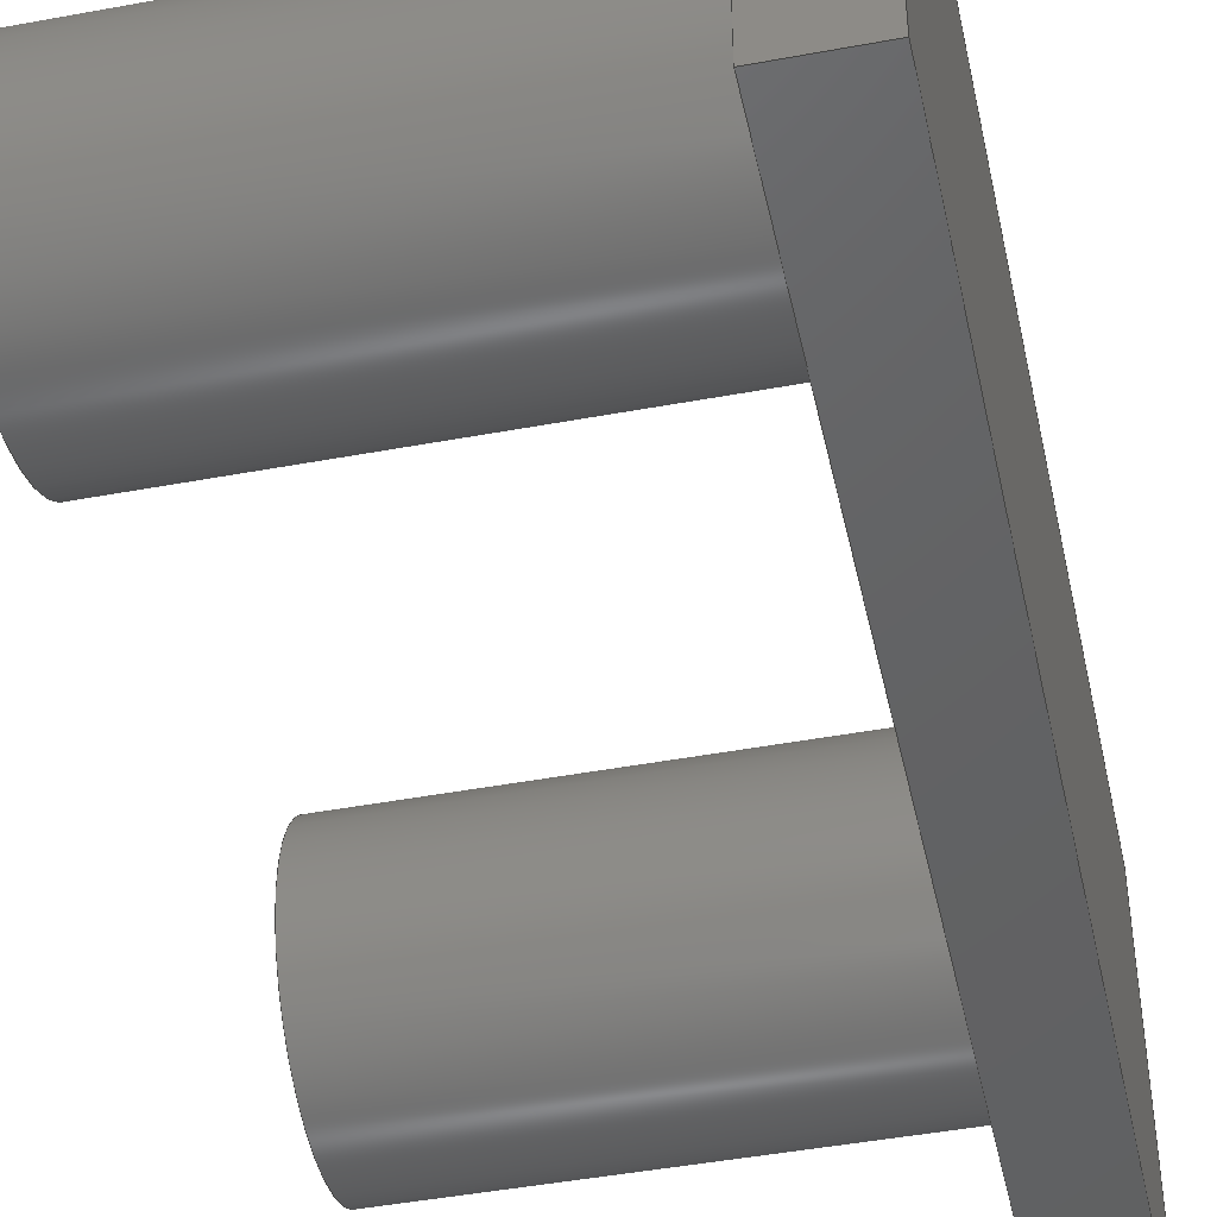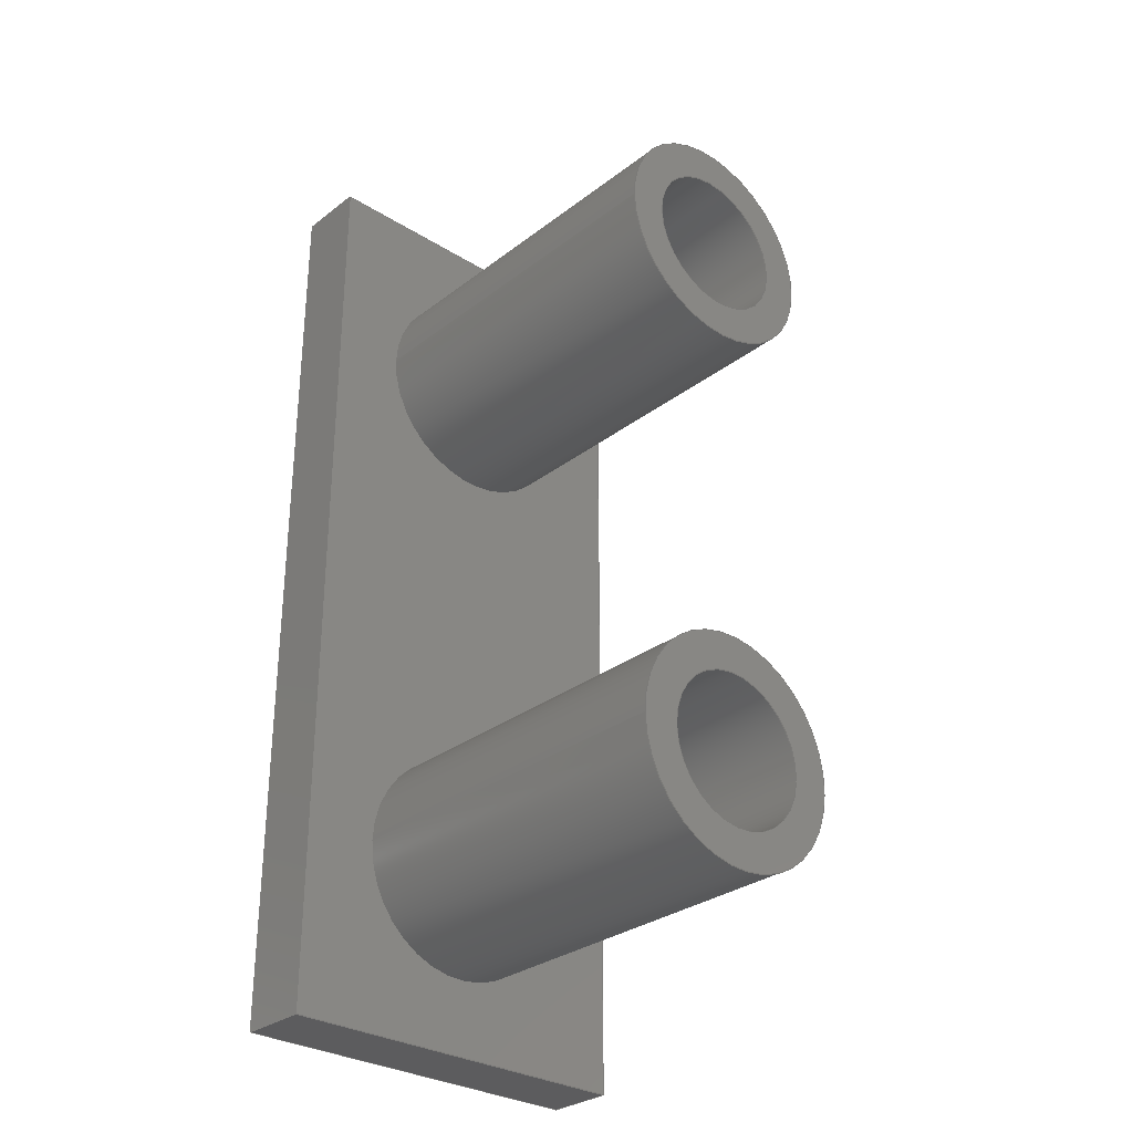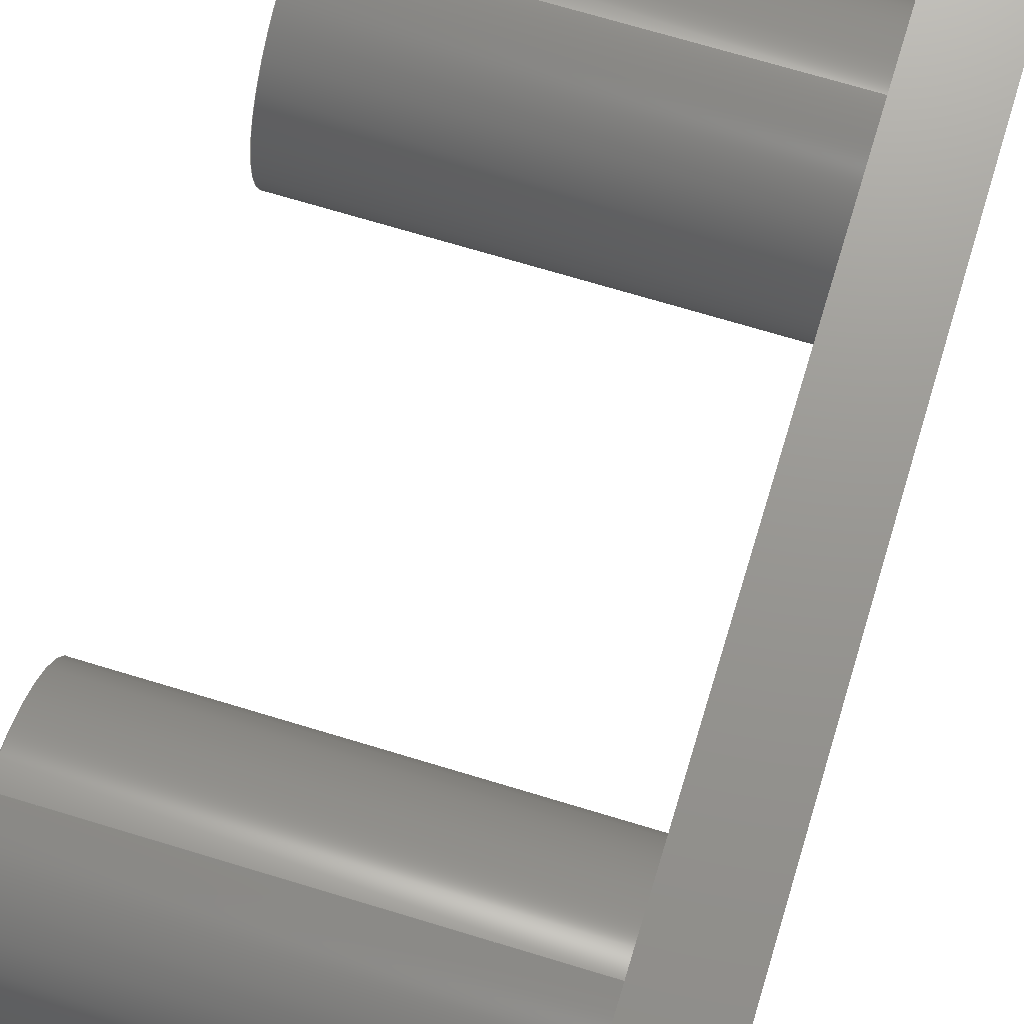
<metadata>
{"format":"step","ext":"step","renderer":"f3d","projection":"perspective","resolution":1024,"background":"white","views":[{"elev":-45.1,"azim":-167.8,"up":"+Z"},{"elev":-30.2,"azim":47.8,"up":"+Y"},{"elev":70.6,"azim":-163.1,"up":"+Z"}]}
</metadata>
<code>
ISO-10303-21;
DATA;
#1=MECHANICAL_DESIGN_GEOMETRIC_PRESENTATION_REPRESENTATION('',(#4),#354);
#2=SHAPE_REPRESENTATION_RELATIONSHIP('SRR','None',#361,#3);
#3=ADVANCED_BREP_SHAPE_REPRESENTATION('',(#5),#353);
#4=STYLED_ITEM('',(#370),#5);
#5=MANIFOLD_SOLID_BREP('Body1',#198);
#6=FACE_BOUND('',#37,.T.);
#7=FACE_BOUND('',#39,.T.);
#8=FACE_BOUND('',#40,.T.);
#9=FACE_BOUND('',#44,.T.);
#10=PLANE('',#218);
#11=PLANE('',#219);
#12=PLANE('',#226);
#13=PLANE('',#227);
#14=PLANE('',#228);
#15=PLANE('',#229);
#16=PLANE('',#230);
#17=PLANE('',#231);
#18=PLANE('',#232);
#19=PLANE('',#233);
#20=FACE_OUTER_BOUND('',#34,.T.);
#21=FACE_OUTER_BOUND('',#35,.T.);
#22=FACE_OUTER_BOUND('',#36,.T.);
#23=FACE_OUTER_BOUND('',#38,.T.);
#24=FACE_OUTER_BOUND('',#41,.T.);
#25=FACE_OUTER_BOUND('',#42,.T.);
#26=FACE_OUTER_BOUND('',#43,.T.);
#27=FACE_OUTER_BOUND('',#45,.T.);
#28=FACE_OUTER_BOUND('',#46,.T.);
#29=FACE_OUTER_BOUND('',#47,.T.);
#30=FACE_OUTER_BOUND('',#48,.T.);
#31=FACE_OUTER_BOUND('',#49,.T.);
#32=FACE_OUTER_BOUND('',#50,.T.);
#33=FACE_OUTER_BOUND('',#51,.T.);
#34=EDGE_LOOP('',(#132,#133,#134,#135));
#35=EDGE_LOOP('',(#136,#137,#138,#139));
#36=EDGE_LOOP('',(#140));
#37=EDGE_LOOP('',(#141));
#38=EDGE_LOOP('',(#142,#143,#144,#145));
#39=EDGE_LOOP('',(#146));
#40=EDGE_LOOP('',(#147));
#41=EDGE_LOOP('',(#148,#149,#150,#151));
#42=EDGE_LOOP('',(#152,#153,#154,#155));
#43=EDGE_LOOP('',(#156));
#44=EDGE_LOOP('',(#157));
#45=EDGE_LOOP('',(#158));
#46=EDGE_LOOP('',(#159,#160,#161,#162));
#47=EDGE_LOOP('',(#163,#164,#165,#166));
#48=EDGE_LOOP('',(#167,#168,#169,#170));
#49=EDGE_LOOP('',(#171,#172,#173,#174));
#50=EDGE_LOOP('',(#175));
#51=EDGE_LOOP('',(#176,#177,#178,#179));
#52=LINE('',#301,#68);
#53=LINE('',#307,#69);
#54=LINE('',#313,#70);
#55=LINE('',#315,#71);
#56=LINE('',#317,#72);
#57=LINE('',#318,#73);
#58=LINE('',#325,#74);
#59=LINE('',#330,#75);
#60=LINE('',#335,#76);
#61=LINE('',#337,#77);
#62=LINE('',#338,#78);
#63=LINE('',#341,#79);
#64=LINE('',#342,#80);
#65=LINE('',#345,#81);
#66=LINE('',#346,#82);
#67=LINE('',#348,#83);
#68=VECTOR('',#240,0.8);
#69=VECTOR('',#247,1.2);
#70=VECTOR('',#254,1);
#71=VECTOR('',#255,1);
#72=VECTOR('',#256,1);
#73=VECTOR('',#257,1);
#74=VECTOR('',#264,0.8);
#75=VECTOR('',#271,1.2);
#76=VECTOR('',#278,1);
#77=VECTOR('',#279,1);
#78=VECTOR('',#280,1);
#79=VECTOR('',#283,1);
#80=VECTOR('',#284,1);
#81=VECTOR('',#287,1);
#82=VECTOR('',#288,1);
#83=VECTOR('',#291,1);
#84=CIRCLE('',#213,0.8);
#85=CIRCLE('',#214,0.8);
#86=CIRCLE('',#216,1.2);
#87=CIRCLE('',#217,1.2);
#88=CIRCLE('',#220,1.2);
#89=CIRCLE('',#222,0.8);
#90=CIRCLE('',#223,0.8);
#91=CIRCLE('',#225,1.2);
#92=VERTEX_POINT('',#298);
#93=VERTEX_POINT('',#300);
#94=VERTEX_POINT('',#304);
#95=VERTEX_POINT('',#306);
#96=VERTEX_POINT('',#311);
#97=VERTEX_POINT('',#312);
#98=VERTEX_POINT('',#314);
#99=VERTEX_POINT('',#316);
#100=VERTEX_POINT('',#319);
#101=VERTEX_POINT('',#322);
#102=VERTEX_POINT('',#324);
#103=VERTEX_POINT('',#328);
#104=VERTEX_POINT('',#334);
#105=VERTEX_POINT('',#336);
#106=VERTEX_POINT('',#340);
#107=VERTEX_POINT('',#344);
#108=EDGE_CURVE('',#92,#92,#84,.T.);
#109=EDGE_CURVE('',#92,#93,#52,.T.);
#110=EDGE_CURVE('',#93,#93,#85,.T.);
#111=EDGE_CURVE('',#94,#94,#86,.T.);
#112=EDGE_CURVE('',#94,#95,#53,.T.);
#113=EDGE_CURVE('',#95,#95,#87,.T.);
#114=EDGE_CURVE('',#96,#97,#54,.T.);
#115=EDGE_CURVE('',#97,#98,#55,.T.);
#116=EDGE_CURVE('',#98,#99,#56,.T.);
#117=EDGE_CURVE('',#99,#96,#57,.T.);
#118=EDGE_CURVE('',#100,#100,#88,.T.);
#119=EDGE_CURVE('',#101,#101,#89,.T.);
#120=EDGE_CURVE('',#101,#102,#58,.T.);
#121=EDGE_CURVE('',#102,#102,#90,.T.);
#122=EDGE_CURVE('',#103,#103,#91,.T.);
#123=EDGE_CURVE('',#103,#100,#59,.T.);
#124=EDGE_CURVE('',#97,#104,#60,.T.);
#125=EDGE_CURVE('',#105,#104,#61,.T.);
#126=EDGE_CURVE('',#98,#105,#62,.T.);
#127=EDGE_CURVE('',#106,#105,#63,.T.);
#128=EDGE_CURVE('',#99,#106,#64,.T.);
#129=EDGE_CURVE('',#107,#106,#65,.T.);
#130=EDGE_CURVE('',#96,#107,#66,.T.);
#131=EDGE_CURVE('',#104,#107,#67,.T.);
#132=ORIENTED_EDGE('',*,*,#108,.F.);
#133=ORIENTED_EDGE('',*,*,#109,.T.);
#134=ORIENTED_EDGE('',*,*,#110,.F.);
#135=ORIENTED_EDGE('',*,*,#109,.F.);
#136=ORIENTED_EDGE('',*,*,#111,.F.);
#137=ORIENTED_EDGE('',*,*,#112,.T.);
#138=ORIENTED_EDGE('',*,*,#113,.F.);
#139=ORIENTED_EDGE('',*,*,#112,.F.);
#140=ORIENTED_EDGE('',*,*,#111,.T.);
#141=ORIENTED_EDGE('',*,*,#108,.T.);
#142=ORIENTED_EDGE('',*,*,#114,.T.);
#143=ORIENTED_EDGE('',*,*,#115,.T.);
#144=ORIENTED_EDGE('',*,*,#116,.T.);
#145=ORIENTED_EDGE('',*,*,#117,.T.);
#146=ORIENTED_EDGE('',*,*,#118,.T.);
#147=ORIENTED_EDGE('',*,*,#113,.T.);
#148=ORIENTED_EDGE('',*,*,#119,.F.);
#149=ORIENTED_EDGE('',*,*,#120,.T.);
#150=ORIENTED_EDGE('',*,*,#121,.F.);
#151=ORIENTED_EDGE('',*,*,#120,.F.);
#152=ORIENTED_EDGE('',*,*,#122,.F.);
#153=ORIENTED_EDGE('',*,*,#123,.T.);
#154=ORIENTED_EDGE('',*,*,#118,.F.);
#155=ORIENTED_EDGE('',*,*,#123,.F.);
#156=ORIENTED_EDGE('',*,*,#122,.T.);
#157=ORIENTED_EDGE('',*,*,#119,.T.);
#158=ORIENTED_EDGE('',*,*,#110,.T.);
#159=ORIENTED_EDGE('',*,*,#115,.F.);
#160=ORIENTED_EDGE('',*,*,#124,.T.);
#161=ORIENTED_EDGE('',*,*,#125,.F.);
#162=ORIENTED_EDGE('',*,*,#126,.F.);
#163=ORIENTED_EDGE('',*,*,#116,.F.);
#164=ORIENTED_EDGE('',*,*,#126,.T.);
#165=ORIENTED_EDGE('',*,*,#127,.F.);
#166=ORIENTED_EDGE('',*,*,#128,.F.);
#167=ORIENTED_EDGE('',*,*,#117,.F.);
#168=ORIENTED_EDGE('',*,*,#128,.T.);
#169=ORIENTED_EDGE('',*,*,#129,.F.);
#170=ORIENTED_EDGE('',*,*,#130,.F.);
#171=ORIENTED_EDGE('',*,*,#114,.F.);
#172=ORIENTED_EDGE('',*,*,#130,.T.);
#173=ORIENTED_EDGE('',*,*,#131,.F.);
#174=ORIENTED_EDGE('',*,*,#124,.F.);
#175=ORIENTED_EDGE('',*,*,#121,.T.);
#176=ORIENTED_EDGE('',*,*,#131,.T.);
#177=ORIENTED_EDGE('',*,*,#129,.T.);
#178=ORIENTED_EDGE('',*,*,#127,.T.);
#179=ORIENTED_EDGE('',*,*,#125,.T.);
#180=CYLINDRICAL_SURFACE('',#212,0.8);
#181=CYLINDRICAL_SURFACE('',#215,1.2);
#182=CYLINDRICAL_SURFACE('',#221,0.8);
#183=CYLINDRICAL_SURFACE('',#224,1.2);
#184=ADVANCED_FACE('',(#20),#180,.F.);
#185=ADVANCED_FACE('',(#21),#181,.T.);
#186=ADVANCED_FACE('',(#22,#6),#10,.T.);
#187=ADVANCED_FACE('',(#23,#7,#8),#11,.T.);
#188=ADVANCED_FACE('',(#24),#182,.F.);
#189=ADVANCED_FACE('',(#25),#183,.T.);
#190=ADVANCED_FACE('',(#26,#9),#12,.T.);
#191=ADVANCED_FACE('',(#27),#13,.T.);
#192=ADVANCED_FACE('',(#28),#14,.T.);
#193=ADVANCED_FACE('',(#29),#15,.T.);
#194=ADVANCED_FACE('',(#30),#16,.T.);
#195=ADVANCED_FACE('',(#31),#17,.T.);
#196=ADVANCED_FACE('',(#32),#18,.T.);
#197=ADVANCED_FACE('',(#33),#19,.T.);
#198=CLOSED_SHELL('',(#184,#185,#186,#187,#188,#189,#190,#191,#192,#193,
#194,#195,#196,#197));
#199=DERIVED_UNIT_ELEMENT(#201,1);
#200=DERIVED_UNIT_ELEMENT(#356,3);
#201=(
MASS_UNIT()
NAMED_UNIT(*)
SI_UNIT(.KILO.,.GRAM.)
);
#202=DERIVED_UNIT((#199,#200));
#203=MEASURE_REPRESENTATION_ITEM('density measure',
POSITIVE_RATIO_MEASURE(7850),#202);
#204=PROPERTY_DEFINITION_REPRESENTATION(#209,#206);
#205=PROPERTY_DEFINITION_REPRESENTATION(#210,#207);
#206=REPRESENTATION('material name',(#208),#353);
#207=REPRESENTATION('density',(#203),#353);
#208=DESCRIPTIVE_REPRESENTATION_ITEM('Steel','Steel');
#209=PROPERTY_DEFINITION('material property','material name',#363);
#210=PROPERTY_DEFINITION('material property','density of part',#363);
#211=AXIS2_PLACEMENT_3D('placement',#296,#234,#235);
#212=AXIS2_PLACEMENT_3D('',#297,#236,#237);
#213=AXIS2_PLACEMENT_3D('',#299,#238,#239);
#214=AXIS2_PLACEMENT_3D('',#302,#241,#242);
#215=AXIS2_PLACEMENT_3D('',#303,#243,#244);
#216=AXIS2_PLACEMENT_3D('',#305,#245,#246);
#217=AXIS2_PLACEMENT_3D('',#308,#248,#249);
#218=AXIS2_PLACEMENT_3D('',#309,#250,#251);
#219=AXIS2_PLACEMENT_3D('',#310,#252,#253);
#220=AXIS2_PLACEMENT_3D('',#320,#258,#259);
#221=AXIS2_PLACEMENT_3D('',#321,#260,#261);
#222=AXIS2_PLACEMENT_3D('',#323,#262,#263);
#223=AXIS2_PLACEMENT_3D('',#326,#265,#266);
#224=AXIS2_PLACEMENT_3D('',#327,#267,#268);
#225=AXIS2_PLACEMENT_3D('',#329,#269,#270);
#226=AXIS2_PLACEMENT_3D('',#331,#272,#273);
#227=AXIS2_PLACEMENT_3D('',#332,#274,#275);
#228=AXIS2_PLACEMENT_3D('',#333,#276,#277);
#229=AXIS2_PLACEMENT_3D('',#339,#281,#282);
#230=AXIS2_PLACEMENT_3D('',#343,#285,#286);
#231=AXIS2_PLACEMENT_3D('',#347,#289,#290);
#232=AXIS2_PLACEMENT_3D('',#349,#292,#293);
#233=AXIS2_PLACEMENT_3D('',#350,#294,#295);
#234=DIRECTION('axis',(0,0,1));
#235=DIRECTION('refdir',(1,0,0));
#236=DIRECTION('center_axis',(1,0,0));
#237=DIRECTION('ref_axis',(0,0,-1));
#238=DIRECTION('center_axis',(-1,0,0));
#239=DIRECTION('ref_axis',(0,0,-1));
#240=DIRECTION('',(-1,0,0));
#241=DIRECTION('center_axis',(1,0,0));
#242=DIRECTION('ref_axis',(0,0,-1));
#243=DIRECTION('center_axis',(1,0,0));
#244=DIRECTION('ref_axis',(0,0,-1));
#245=DIRECTION('center_axis',(1,0,0));
#246=DIRECTION('ref_axis',(0,0,-1));
#247=DIRECTION('',(-1,0,0));
#248=DIRECTION('center_axis',(-1,0,0));
#249=DIRECTION('ref_axis',(0,0,-1));
#250=DIRECTION('center_axis',(1,0,0));
#251=DIRECTION('ref_axis',(0,0,-1));
#252=DIRECTION('center_axis',(1,0,0));
#253=DIRECTION('ref_axis',(0,0,-1));
#254=DIRECTION('',(0,1,0));
#255=DIRECTION('',(0,0,1));
#256=DIRECTION('',(0,-1,0));
#257=DIRECTION('',(0,0,-1));
#258=DIRECTION('center_axis',(-1,0,0));
#259=DIRECTION('ref_axis',(0,0,-1));
#260=DIRECTION('center_axis',(1,0,0));
#261=DIRECTION('ref_axis',(0,0,-1));
#262=DIRECTION('center_axis',(-1,0,0));
#263=DIRECTION('ref_axis',(0,0,-1));
#264=DIRECTION('',(-1,0,0));
#265=DIRECTION('center_axis',(1,0,0));
#266=DIRECTION('ref_axis',(0,0,-1));
#267=DIRECTION('center_axis',(1,0,0));
#268=DIRECTION('ref_axis',(0,0,-1));
#269=DIRECTION('center_axis',(1,0,0));
#270=DIRECTION('ref_axis',(0,0,-1));
#271=DIRECTION('',(-1,0,0));
#272=DIRECTION('center_axis',(1,0,0));
#273=DIRECTION('ref_axis',(0,0,-1));
#274=DIRECTION('center_axis',(1,0,0));
#275=DIRECTION('ref_axis',(0,0,-1));
#276=DIRECTION('center_axis',(0,1,0));
#277=DIRECTION('ref_axis',(0,0,-1));
#278=DIRECTION('',(-1,0,0));
#279=DIRECTION('',(0,0,-1));
#280=DIRECTION('',(-1,0,0));
#281=DIRECTION('center_axis',(0,0,1));
#282=DIRECTION('ref_axis',(0,1,0));
#283=DIRECTION('',(0,1,0));
#284=DIRECTION('',(-1,0,0));
#285=DIRECTION('center_axis',(0,-1,0));
#286=DIRECTION('ref_axis',(0,0,1));
#287=DIRECTION('',(0,0,1));
#288=DIRECTION('',(-1,0,0));
#289=DIRECTION('center_axis',(0,0,-1));
#290=DIRECTION('ref_axis',(0,-1,0));
#291=DIRECTION('',(0,-1,0));
#292=DIRECTION('center_axis',(1,0,0));
#293=DIRECTION('ref_axis',(0,0,-1));
#294=DIRECTION('center_axis',(-1,0,0));
#295=DIRECTION('ref_axis',(0,0,1));
#296=CARTESIAN_POINT('',(0,0,0));
#297=CARTESIAN_POINT('Origin',(0,-2.657,19.97));
#298=CARTESIAN_POINT('',(4,-2.657,20.77));
#299=CARTESIAN_POINT('Origin',(4,-2.657,19.97));
#300=CARTESIAN_POINT('',(0,-2.657,20.77));
#301=CARTESIAN_POINT('',(0,-2.657,20.77));
#302=CARTESIAN_POINT('Origin',(0,-2.657,19.97));
#303=CARTESIAN_POINT('Origin',(0,-2.657,19.97));
#304=CARTESIAN_POINT('',(4,-2.657,21.17));
#305=CARTESIAN_POINT('Origin',(4,-2.657,19.97));
#306=CARTESIAN_POINT('',(0,-2.657,21.17));
#307=CARTESIAN_POINT('',(0,-2.657,21.17));
#308=CARTESIAN_POINT('Origin',(0,-2.657,19.97));
#309=CARTESIAN_POINT('Origin',(4,-2.657,19.97));
#310=CARTESIAN_POINT('Origin',(0,0.3428,19.97));
#311=CARTESIAN_POINT('',(0,-4.657,17.97));
#312=CARTESIAN_POINT('',(0,5.343,17.97));
#313=CARTESIAN_POINT('',(0,-4.657,17.97));
#314=CARTESIAN_POINT('',(0,5.343,21.97));
#315=CARTESIAN_POINT('',(0,5.343,17.97));
#316=CARTESIAN_POINT('',(0,-4.657,21.97));
#317=CARTESIAN_POINT('',(0,5.343,21.97));
#318=CARTESIAN_POINT('',(0,-4.657,21.97));
#319=CARTESIAN_POINT('',(0,3.343,21.17));
#320=CARTESIAN_POINT('Origin',(0,3.343,19.97));
#321=CARTESIAN_POINT('Origin',(0,3.343,19.97));
#322=CARTESIAN_POINT('',(4,3.343,20.77));
#323=CARTESIAN_POINT('Origin',(4,3.343,19.97));
#324=CARTESIAN_POINT('',(0,3.343,20.77));
#325=CARTESIAN_POINT('',(0,3.343,20.77));
#326=CARTESIAN_POINT('Origin',(0,3.343,19.97));
#327=CARTESIAN_POINT('Origin',(0,3.343,19.97));
#328=CARTESIAN_POINT('',(4,3.343,21.17));
#329=CARTESIAN_POINT('Origin',(4,3.343,19.97));
#330=CARTESIAN_POINT('',(0,3.343,21.17));
#331=CARTESIAN_POINT('Origin',(4,3.343,19.97));
#332=CARTESIAN_POINT('Origin',(0,0.3428,19.97));
#333=CARTESIAN_POINT('Origin',(0,5.343,21.97));
#334=CARTESIAN_POINT('',(-0.75,5.343,17.97));
#335=CARTESIAN_POINT('',(0,5.343,17.97));
#336=CARTESIAN_POINT('',(-0.75,5.343,21.97));
#337=CARTESIAN_POINT('',(-0.75,5.343,17.97));
#338=CARTESIAN_POINT('',(0,5.343,21.97));
#339=CARTESIAN_POINT('Origin',(0,-4.657,21.97));
#340=CARTESIAN_POINT('',(-0.75,-4.657,21.97));
#341=CARTESIAN_POINT('',(-0.75,5.343,21.97));
#342=CARTESIAN_POINT('',(0,-4.657,21.97));
#343=CARTESIAN_POINT('Origin',(0,-4.657,17.97));
#344=CARTESIAN_POINT('',(-0.75,-4.657,17.97));
#345=CARTESIAN_POINT('',(-0.75,-4.657,21.97));
#346=CARTESIAN_POINT('',(0,-4.657,17.97));
#347=CARTESIAN_POINT('Origin',(0,5.343,17.97));
#348=CARTESIAN_POINT('',(-0.75,-4.657,17.97));
#349=CARTESIAN_POINT('Origin',(0,0.3428,19.97));
#350=CARTESIAN_POINT('Origin',(-0.75,0.3428,19.97));
#351=UNCERTAINTY_MEASURE_WITH_UNIT(LENGTH_MEASURE(0.001),#355,
'DISTANCE_ACCURACY_VALUE',
'Maximum model space distance between geometric entities at asserted c
onnectivities');
#352=UNCERTAINTY_MEASURE_WITH_UNIT(LENGTH_MEASURE(0.001),#355,
'DISTANCE_ACCURACY_VALUE',
'Maximum model space distance between geometric entities at asserted c
onnectivities');
#353=(
GEOMETRIC_REPRESENTATION_CONTEXT(3)
GLOBAL_UNCERTAINTY_ASSIGNED_CONTEXT((#351))
GLOBAL_UNIT_ASSIGNED_CONTEXT((#355,#357,#358))
REPRESENTATION_CONTEXT('','3D')
);
#354=(
GEOMETRIC_REPRESENTATION_CONTEXT(3)
GLOBAL_UNCERTAINTY_ASSIGNED_CONTEXT((#352))
GLOBAL_UNIT_ASSIGNED_CONTEXT((#355,#357,#358))
REPRESENTATION_CONTEXT('','3D')
);
#355=(
LENGTH_UNIT()
NAMED_UNIT(*)
SI_UNIT(.CENTI.,.METRE.)
);
#356=(
LENGTH_UNIT()
NAMED_UNIT(*)
SI_UNIT($,.METRE.)
);
#357=(
NAMED_UNIT(*)
PLANE_ANGLE_UNIT()
SI_UNIT($,.RADIAN.)
);
#358=(
NAMED_UNIT(*)
SI_UNIT($,.STERADIAN.)
SOLID_ANGLE_UNIT()
);
#359=SHAPE_DEFINITION_REPRESENTATION(#360,#361);
#360=PRODUCT_DEFINITION_SHAPE('',$,#363);
#361=SHAPE_REPRESENTATION('',(#211),#353);
#362=PRODUCT_DEFINITION_CONTEXT('part definition',#367,'design');
#363=PRODUCT_DEFINITION('Shaft Mount Chrome','Shaft Mount Chrome',#364,
#362);
#364=PRODUCT_DEFINITION_FORMATION('',$,#369);
#365=PRODUCT_RELATED_PRODUCT_CATEGORY('Shaft Mount Chrome',
'Shaft Mount Chrome',(#369));
#366=APPLICATION_PROTOCOL_DEFINITION('international standard',
'automotive_design',2009,#367);
#367=APPLICATION_CONTEXT(
'Core Data for Automotive Mechanical Design Process');
#368=PRODUCT_CONTEXT('part definition',#367,'mechanical');
#369=PRODUCT('Shaft Mount Chrome','Shaft Mount Chrome',$,(#368));
#370=PRESENTATION_STYLE_ASSIGNMENT((#371));
#371=SURFACE_STYLE_USAGE(.BOTH.,#372);
#372=SURFACE_SIDE_STYLE('',(#373));
#373=SURFACE_STYLE_FILL_AREA(#374);
#374=FILL_AREA_STYLE('Steel - Satin',(#375));
#375=FILL_AREA_STYLE_COLOUR('Steel - Satin',#376);
#376=COLOUR_RGB('Steel - Satin',0.6275,0.6275,0.6275);
ENDSEC;
END-ISO-10303-21;

</code>
